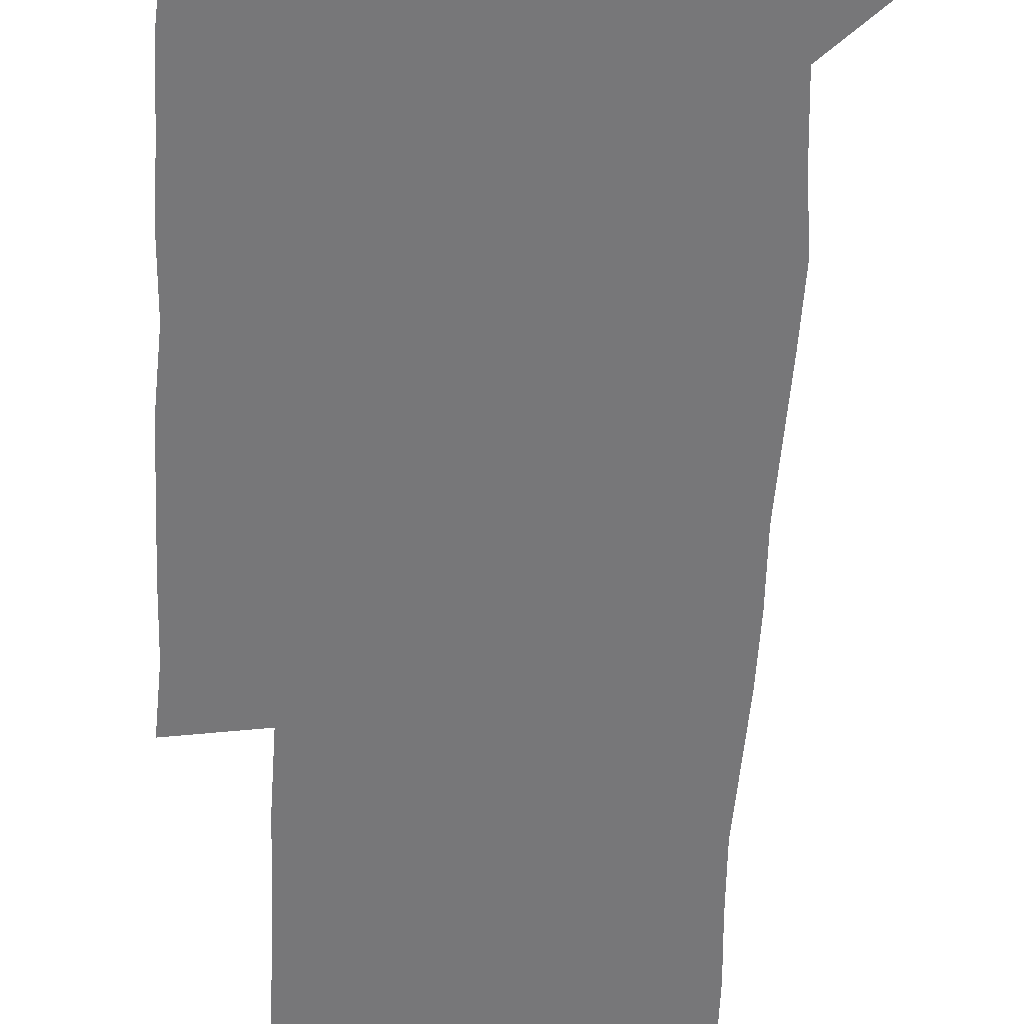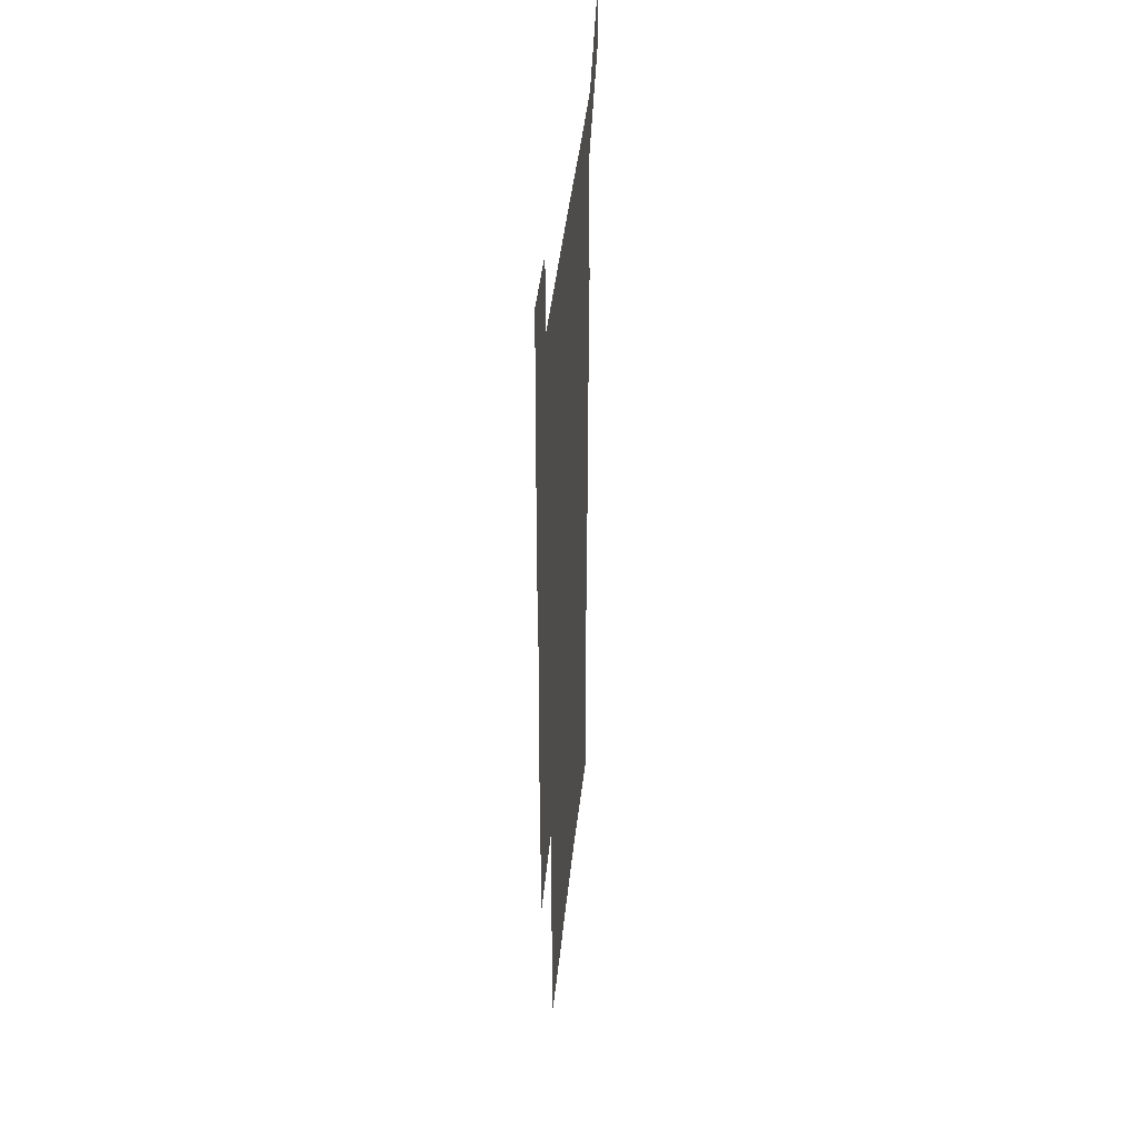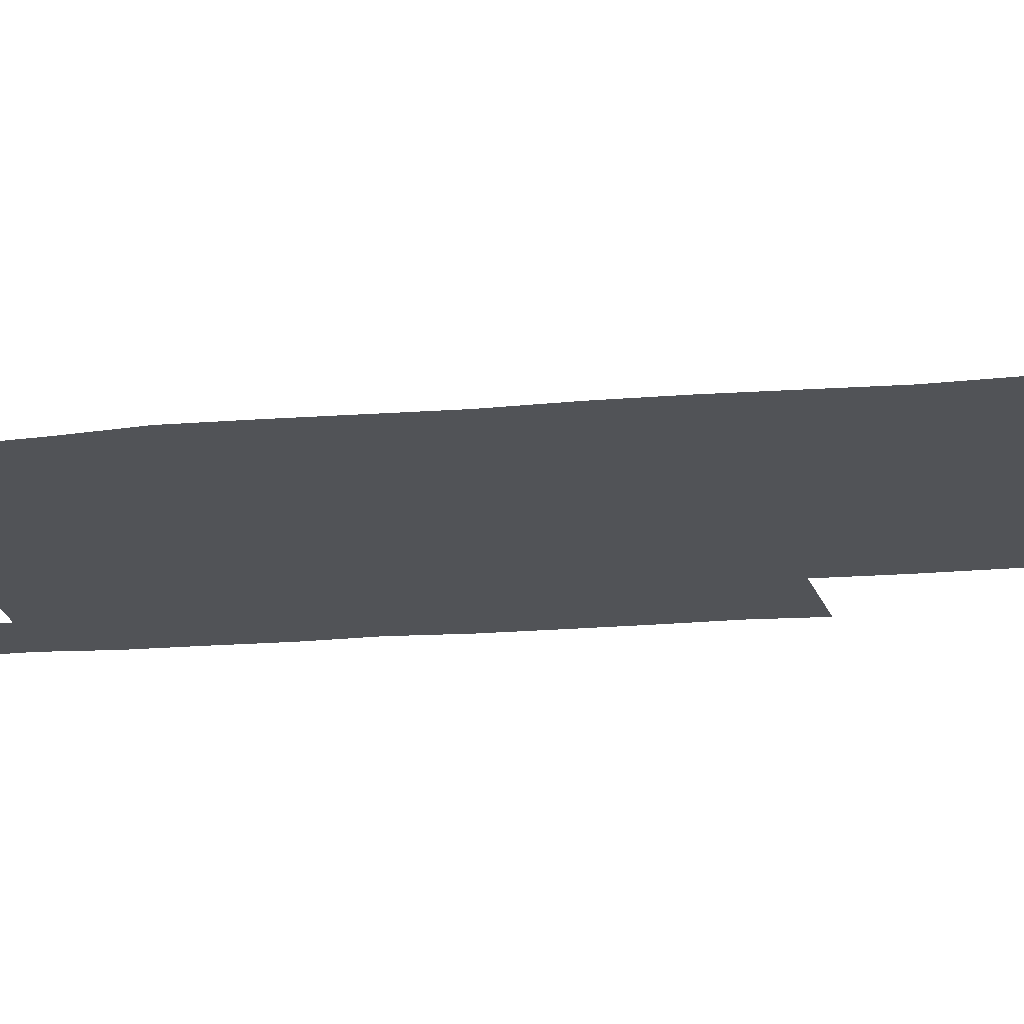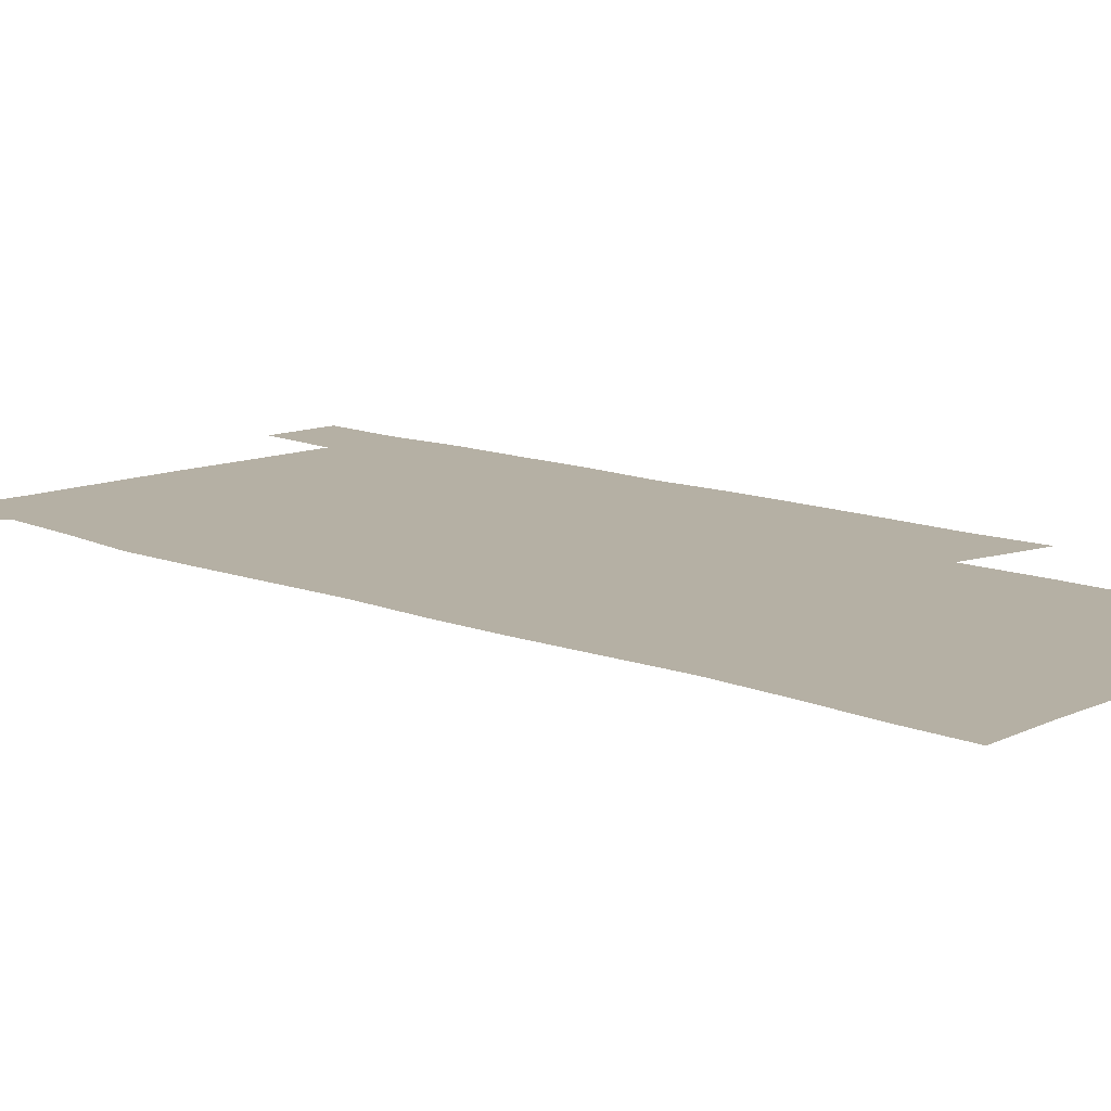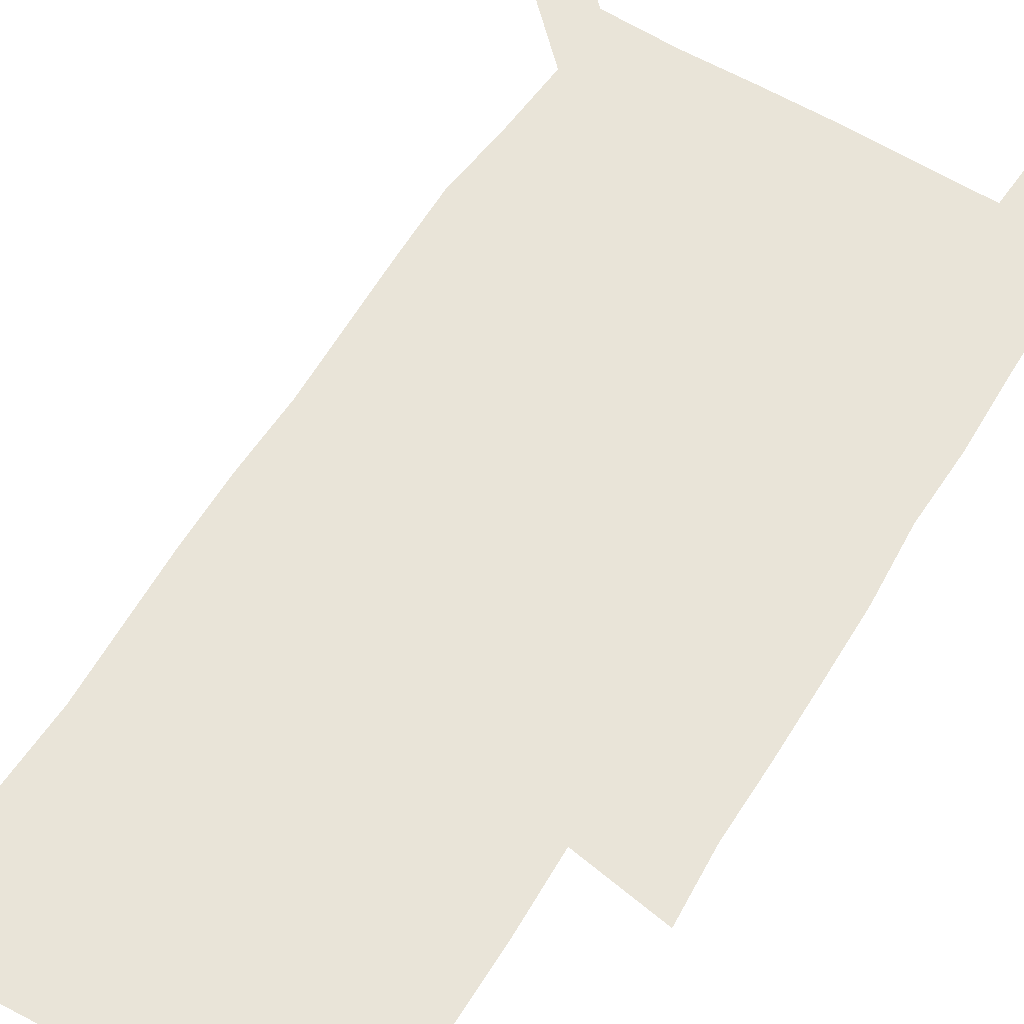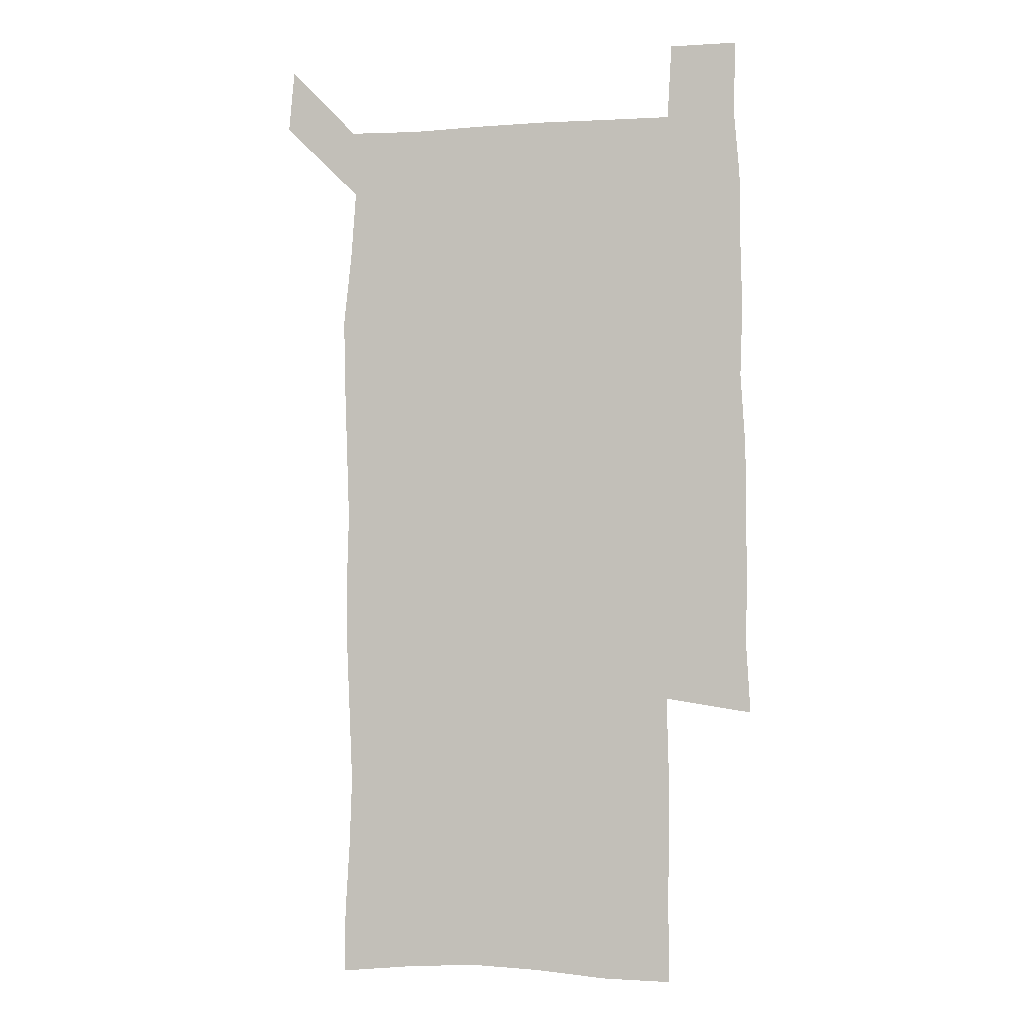
<metadata>
{"format":"obj","ext":"obj","renderer":"f3d","projection":"perspective","resolution":1024,"background":"white","views":[{"elev":-57.2,"azim":177.3,"up":"+Z"},{"elev":43.8,"azim":96.0,"up":"+Y"},{"elev":-21.7,"azim":-81.2,"up":"+Z"},{"elev":11.6,"azim":-45.1,"up":"+Z"},{"elev":60.4,"azim":31.8,"up":"+Z"},{"elev":-2.8,"azim":13.2,"up":"+Y"}]}
</metadata>
<code>
v 448 573.1 0
v 450.5 600 0
v 477.4 176.6 0
v 477.8 204.1 0
v 479.6 234.1 0
v 480.7 265.2 0
v 479.4 295.4 0
v 478.2 325.8 0
v 477.8 356.4 0
v 478.7 387.9 0
v 477.6 418.5 0
v 476.6 449.1 0
v 476 479.5 0
v 479.3 510.1 0
v 481.5 540.3 0
v 480.3 569.4 0
v 506.7 179.6 0
v 513.7 213.8 0
v 514.1 242.6 0
v 513.9 271.9 0
v 513.2 301.4 0
v 513 331.5 0
v 512.1 361.2 0
v 513.3 391.8 0
v 511.8 421.1 0
v 512.7 451.1 0
v 513 480.6 0
v 512.3 510.1 0
v 512.4 539.4 0
v 511.3 568.7 0
v 538.4 181.7 0
v 541.6 214 0
v 543.6 245.7 0
v 543.2 274.1 0
v 543.1 304 0
v 542.7 333.7 0
v 542.8 363.6 0
v 542.3 392.8 0
v 542.9 422.7 0
v 542.6 451.7 0
v 541.7 481 0
v 542.7 510.3 0
v 542.2 539.4 0
v 541 569.4 0
v 569.1 180.5 0
v 570.8 216 0
v 571.2 246.2 0
v 571.3 273.5 0
v 571.7 305.3 0
v 571.5 334.7 0
v 571.3 364.3 0
v 571.3 393.7 0
v 571.2 422.8 0
v 571.2 452.1 0
v 571.7 481.5 0
v 571.7 510.2 0
v 571.7 539 0
v 571 569.7 0
v 599.8 178 0
v 599.1 214.3 0
v 599.8 243.9 0
v 599.8 275.5 0
v 600 304.8 0
v 600.1 333.9 0
v 599.3 364.9 0
v 599.5 393.6 0
v 599.6 422.8 0
v 600.1 452 0
v 600 481.4 0
v 600.2 510.2 0
v 600.6 539.4 0
v 600.9 569.2 0
v 629.6 177.6 0
v 629.4 209.2 0
v 629.6 239.9 0
v 629.8 271.5 0
v 628.9 304 0
v 629 333.1 0
v 628.5 363 0
v 628.4 392.4 0
v 629.7 421.6 0
v 629.4 451.5 0
v 630 481 0
v 631 510.6 0
v 630 540 0
v 630.4 568.9 0
v 632.3 601.5 0
v 666.7 298.3 0
v 664.9 327.9 0
v 665.4 357.6 0
v 665.3 387.9 0
v 665 418.4 0
v 663 449.8 0
v 664 480.3 0
v 663.3 510.8 0
v 663.1 541 0
v 660.6 570.6 0
v 661.6 601.4 0
f 15 16 1
f 1 16 2
f 3 17 4
f 17 18 4
f 4 18 5
f 18 19 5
f 5 19 6
f 19 20 6
f 6 20 7
f 20 21 7
f 7 21 8
f 21 22 8
f 8 22 9
f 22 23 9
f 9 23 10
f 23 24 10
f 10 24 11
f 24 25 11
f 11 25 12
f 25 26 12
f 12 26 13
f 26 27 13
f 13 27 14
f 27 28 14
f 14 28 15
f 28 29 15
f 15 29 16
f 29 30 16
f 17 31 18
f 31 32 18
f 18 32 19
f 32 33 19
f 19 33 20
f 33 34 20
f 20 34 21
f 34 35 21
f 21 35 22
f 35 36 22
f 22 36 23
f 36 37 23
f 23 37 24
f 37 38 24
f 24 38 25
f 38 39 25
f 25 39 26
f 39 40 26
f 26 40 27
f 40 41 27
f 27 41 28
f 41 42 28
f 28 42 29
f 42 43 29
f 29 43 30
f 43 44 30
f 31 45 32
f 45 46 32
f 32 46 33
f 46 47 33
f 33 47 34
f 47 48 34
f 34 48 35
f 48 49 35
f 35 49 36
f 49 50 36
f 36 50 37
f 50 51 37
f 37 51 38
f 51 52 38
f 38 52 39
f 52 53 39
f 39 53 40
f 53 54 40
f 40 54 41
f 54 55 41
f 41 55 42
f 55 56 42
f 42 56 43
f 56 57 43
f 43 57 44
f 57 58 44
f 45 59 46
f 59 60 46
f 46 60 47
f 60 61 47
f 47 61 48
f 61 62 48
f 48 62 49
f 62 63 49
f 49 63 50
f 63 64 50
f 50 64 51
f 64 65 51
f 51 65 52
f 65 66 52
f 52 66 53
f 66 67 53
f 53 67 54
f 67 68 54
f 54 68 55
f 68 69 55
f 55 69 56
f 69 70 56
f 56 70 57
f 70 71 57
f 57 71 58
f 71 72 58
f 59 73 60
f 73 74 60
f 60 74 61
f 74 75 61
f 61 75 62
f 75 76 62
f 62 76 63
f 76 77 63
f 63 77 64
f 77 78 64
f 64 78 65
f 78 79 65
f 65 79 66
f 79 80 66
f 66 80 67
f 80 81 67
f 67 81 68
f 81 82 68
f 68 82 69
f 82 83 69
f 69 83 70
f 83 84 70
f 70 84 71
f 84 85 71
f 71 85 72
f 85 86 72
f 77 88 78
f 88 89 78
f 78 89 79
f 89 90 79
f 79 90 80
f 90 91 80
f 80 91 81
f 91 92 81
f 81 92 82
f 92 93 82
f 82 93 83
f 93 94 83
f 83 94 84
f 94 95 84
f 84 95 85
f 95 96 85
f 85 96 86
f 96 97 86
f 86 97 87
f 97 98 87

</code>
